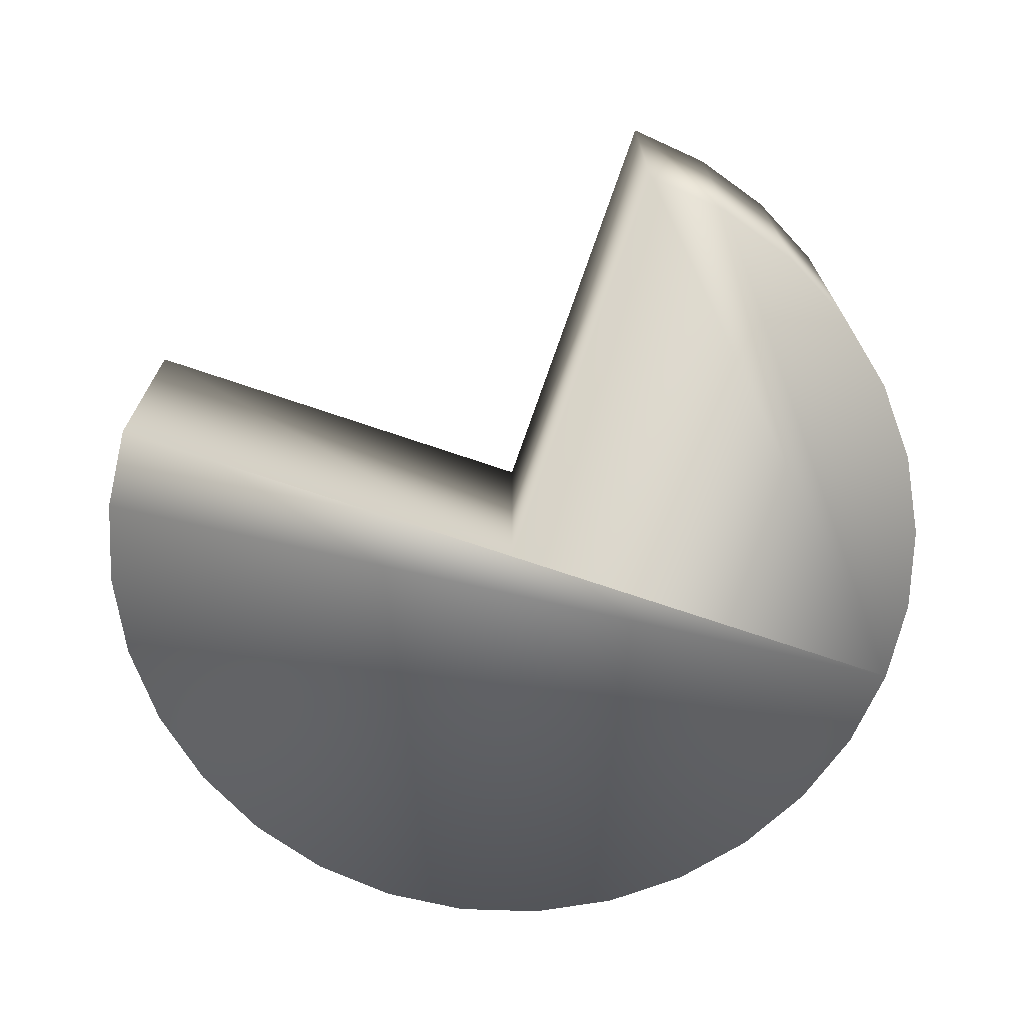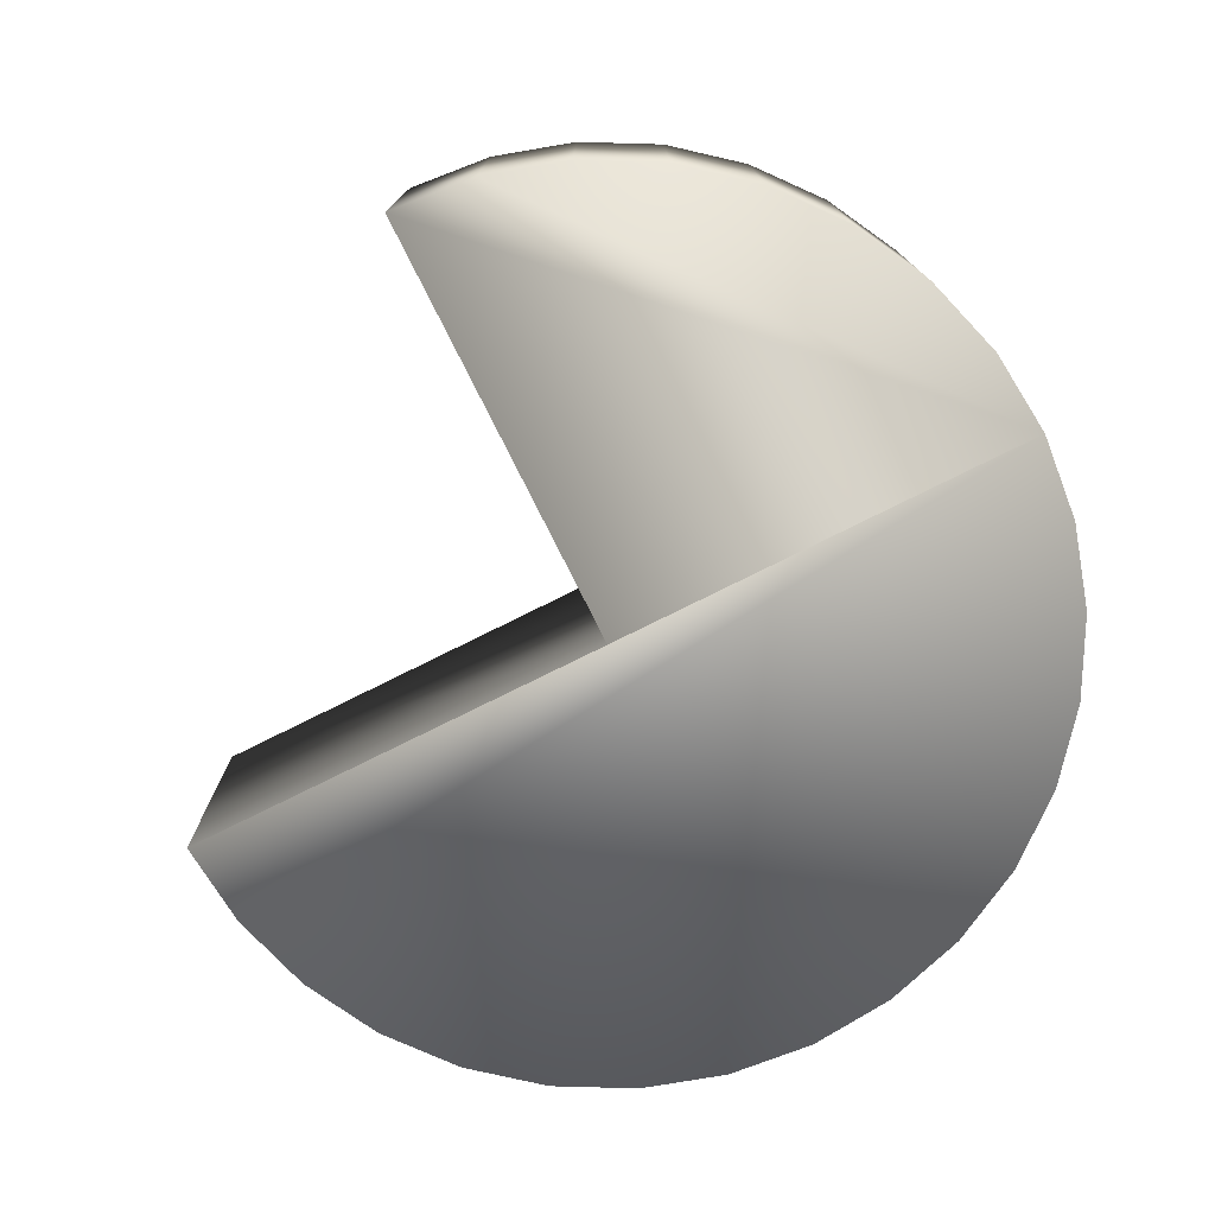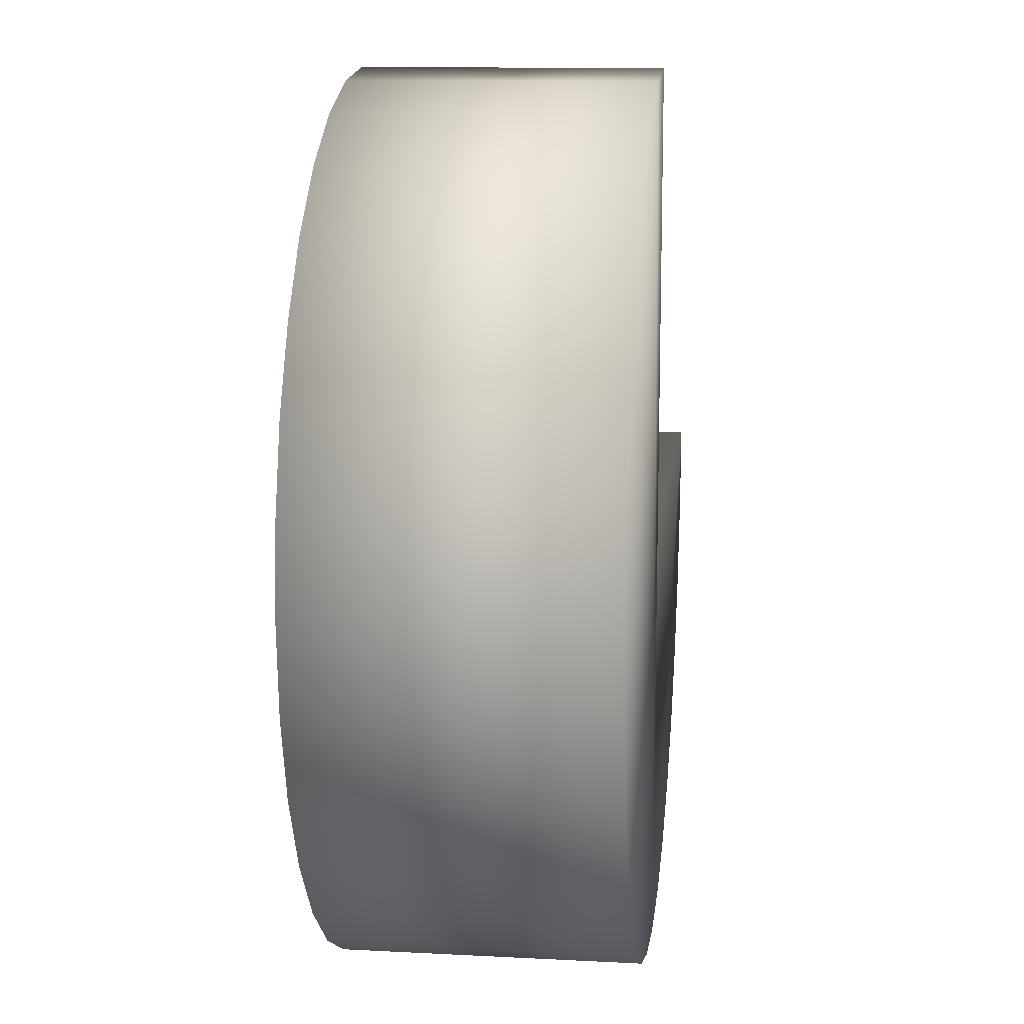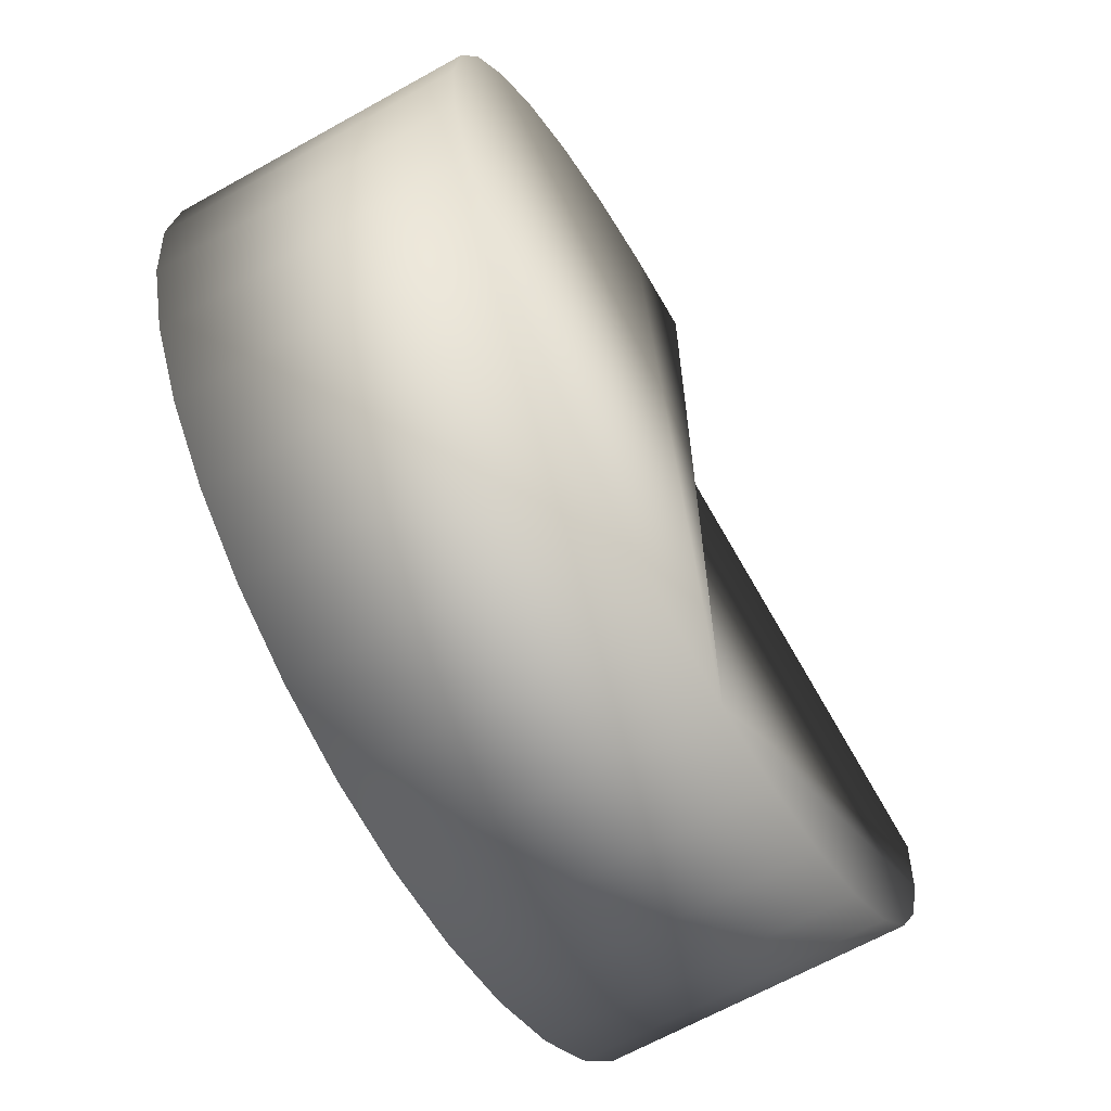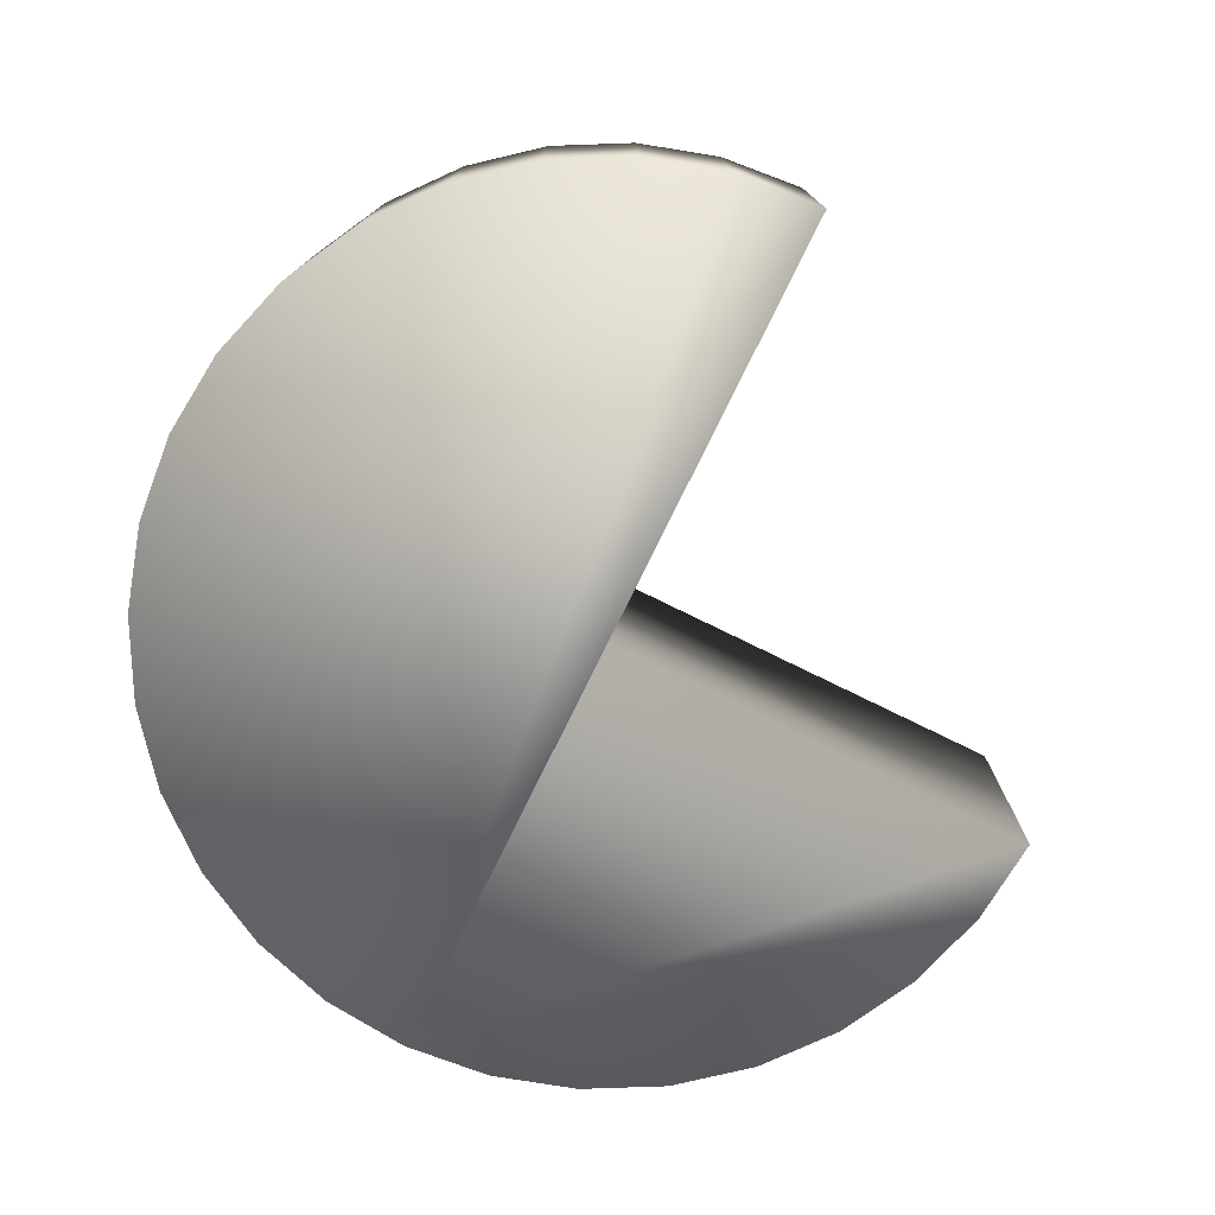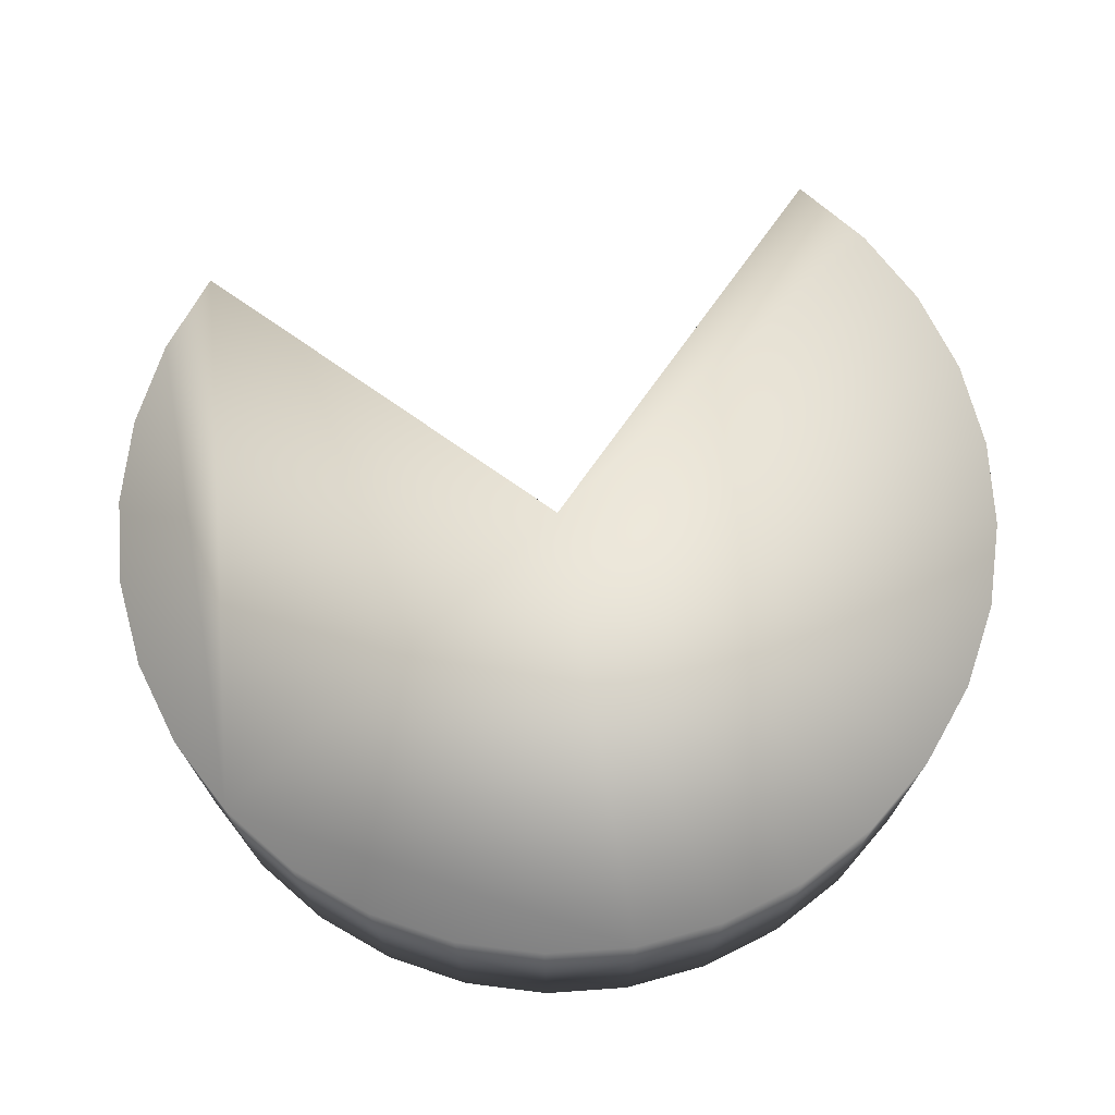
<metadata>
{"format":"obj","ext":"obj","renderer":"f3d","projection":"perspective","resolution":1024,"background":"white","views":[{"elev":-70.7,"azim":71.1,"up":"+Y"},{"elev":-76.5,"azim":116.5,"up":"+Y"},{"elev":12.9,"azim":-83.1,"up":"+Z"},{"elev":-65.6,"azim":-60.7,"up":"+Z"},{"elev":-77.0,"azim":-26.1,"up":"+Y"},{"elev":72.2,"azim":-144.7,"up":"+Y"}]}
</metadata>
<code>
o Cylinder
v 0 -1 -3
v 0 1 -3
v 0.5853 -1 -2.942
v 0.5853 1 -2.942
v 1.148 -1 -2.772
v 1.148 1 -2.772
v 1.667 -1 -2.494
v 1.667 1 -2.494
v 2.121 -1 -2.121
v 2.121 1 -2.121
v 2.494 -1 -1.667
v 2.494 1 -1.667
v 2.772 -1 -1.148
v 2.772 1 -1.148
v 2.942 -1 -0.5853
v 2.942 1 -0.5853
v 3 -1 -0
v 3 1 -0
v -1e-06 -1 3
v -1e-06 1 3
v -0.5853 -1 2.942
v -0.5853 1 2.942
v -1.148 -1 2.772
v -1.148 1 2.772
v -1.667 -1 2.494
v -1.667 1 2.494
v -2.121 -1 2.121
v -2.121 1 2.121
v -2.494 -1 1.667
v -2.494 1 1.667
v -2.772 -1 1.148
v -2.772 1 1.148
v -2.942 -1 0.5853
v -2.942 1 0.5853
v -3 -1 -3e-06
v -3 1 -3e-06
v -2.942 -1 -0.5853
v -2.942 1 -0.5853
v -2.772 -1 -1.148
v -2.772 1 -1.148
v -2.494 -1 -1.667
v -2.494 1 -1.667
v -2.121 -1 -2.121
v -2.121 1 -2.121
v -1.667 -1 -2.494
v -1.667 1 -2.494
v -1.148 -1 -2.772
v -1.148 1 -2.772
v -0.5853 -1 -2.942
v -0.5853 1 -2.942
v -1e-06 -1 0
v -1e-06 1 0
f 1 2 4 3
f 3 4 6 5
f 5 6 8 7
f 7 8 10 9
f 9 10 12 11
f 11 12 14 13
f 13 14 16 15
f 15 16 18 17
f 19 20 22 21
f 21 22 24 23
f 23 24 26 25
f 25 26 28 27
f 27 28 30 29
f 29 30 32 31
f 31 32 34 33
f 33 34 36 35
f 35 36 38 37
f 37 38 40 39
f 39 40 42 41
f 41 42 44 43
f 43 44 46 45
f 45 46 48 47
f 47 48 50 49
f 49 50 2 1
f 20 19 51 52
f 17 18 52 51
f 4 2 50 48 46 44 52 18 16 14 12 10 8 6
f 52 44 42 40 38 36 34 32 30 28 26 24 22 20
f 1 3 5 7 9 11 13 15 17 51 19 21 23 25 27 29 31 33 35 37 39 41 43 45 47 49

</code>
